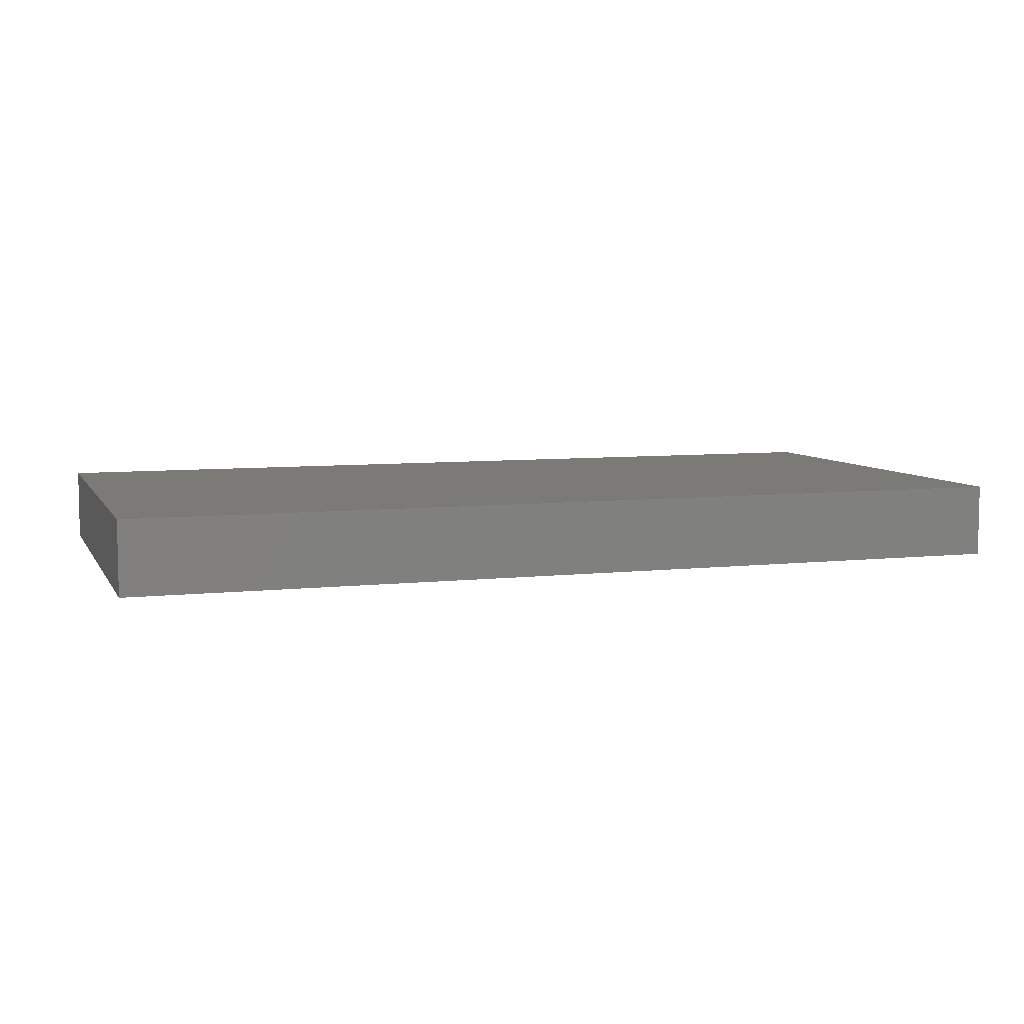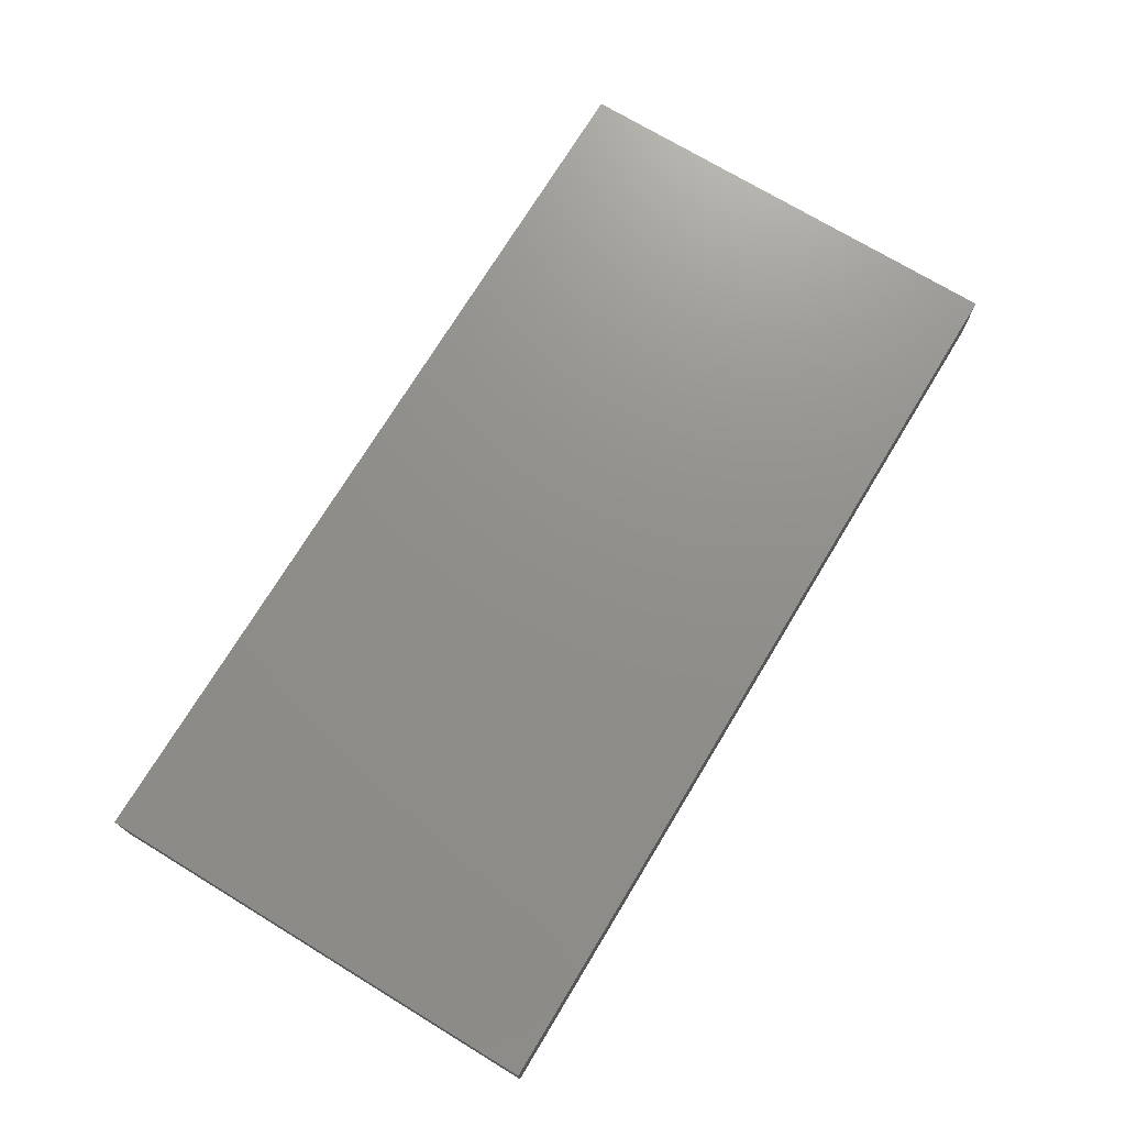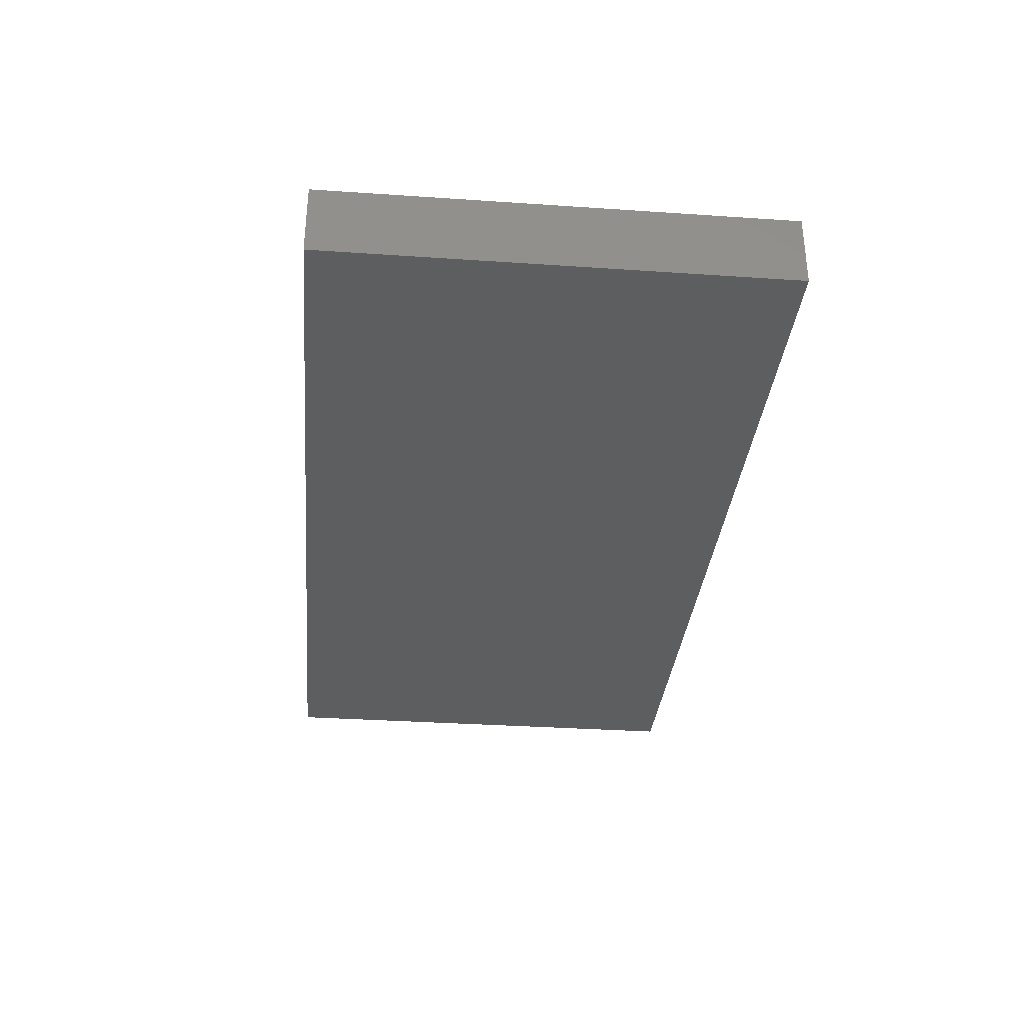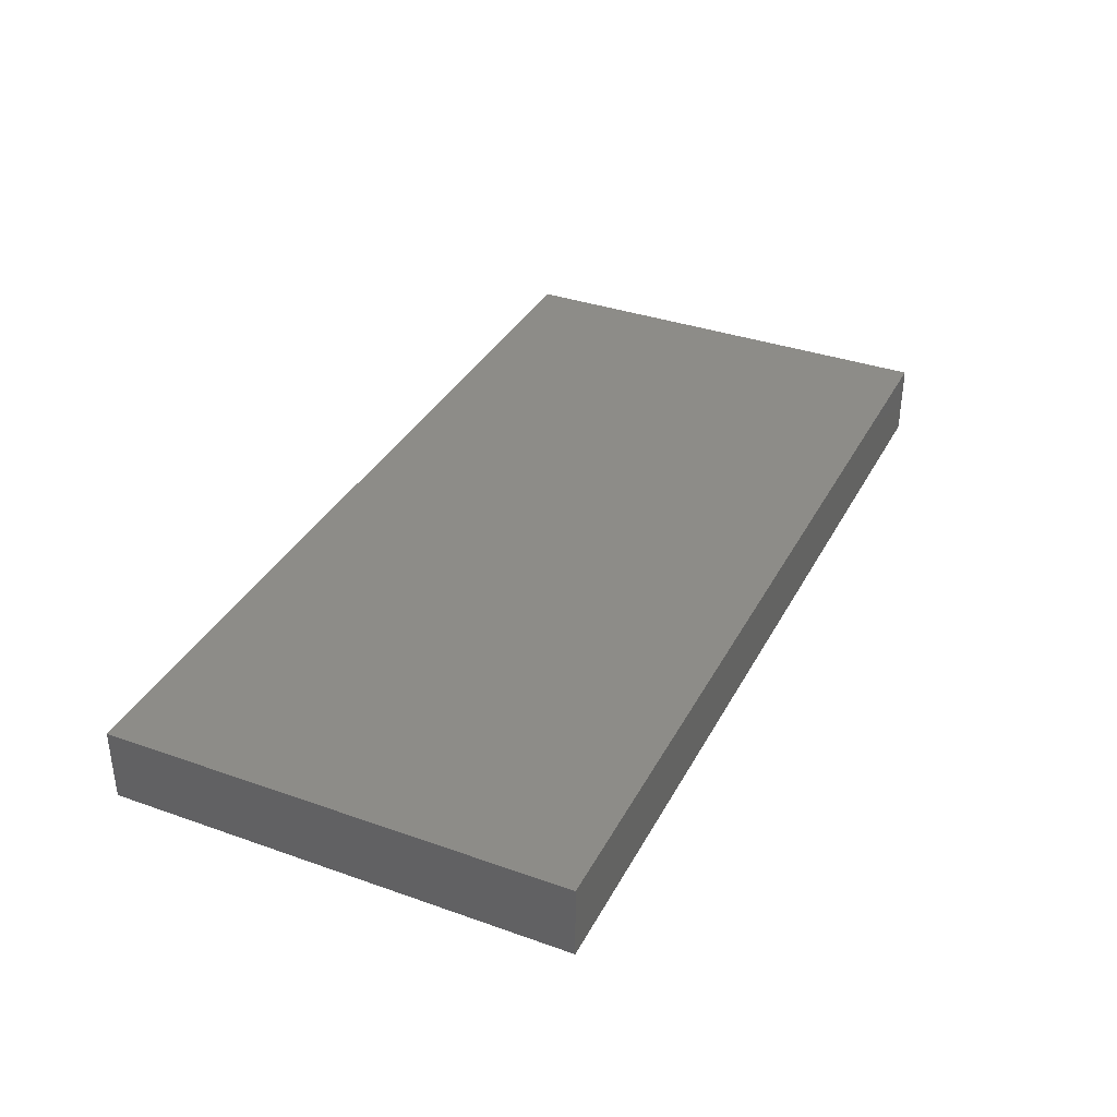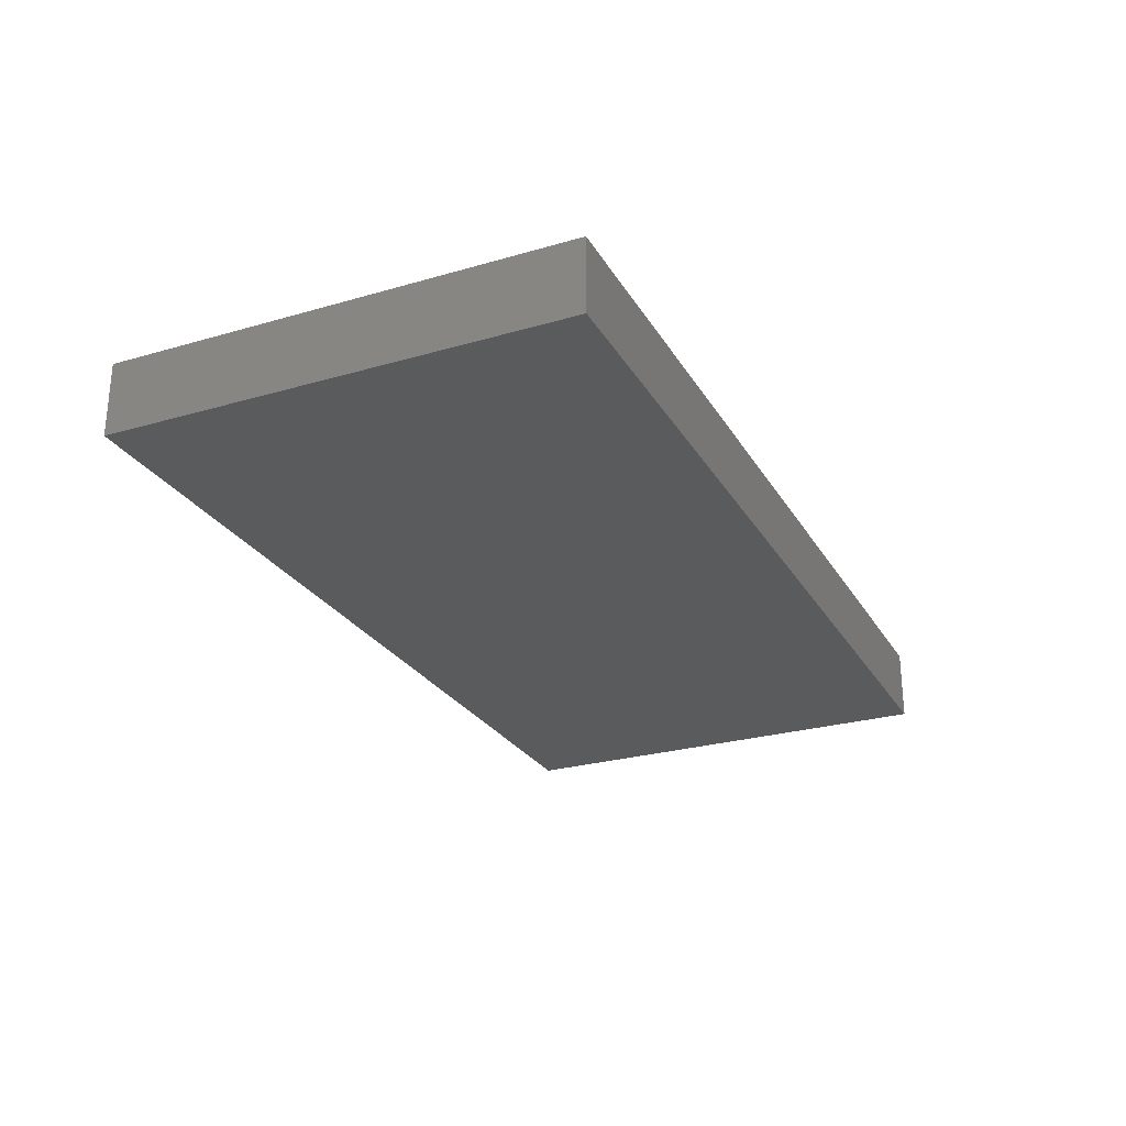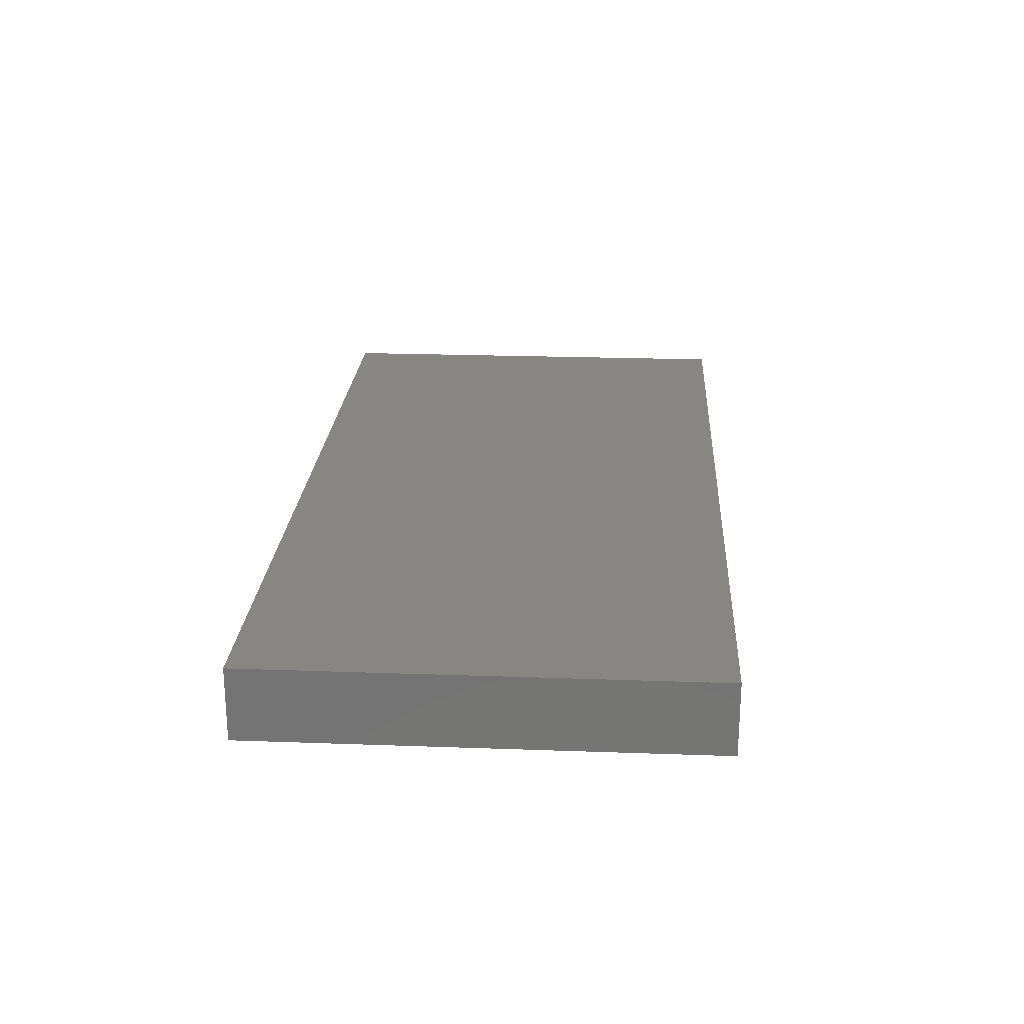
<metadata>
{"format":"stl","ext":"stl","renderer":"f3d","projection":"perspective","resolution":1024,"background":"white","views":[{"elev":6.9,"azim":161.9,"up":"+Z"},{"elev":72.8,"azim":-58.8,"up":"+Z"},{"elev":-33.6,"azim":-95.3,"up":"+Z"},{"elev":35.6,"azim":-65.0,"up":"+Z"},{"elev":-26.4,"azim":-65.5,"up":"+Z"},{"elev":22.9,"azim":93.5,"up":"+Z"}]}
</metadata>
<code>
# stl→obj: 8 verts, 12 faces
v 2.5e+04 1.415e+04 2.105e+04
v 2e+04 1.166e+04 2.105e+04
v 2e+04 1.415e+04 2.105e+04
v 2.5e+04 1.166e+04 2.105e+04
v 2.5e+04 1.166e+04 2.145e+04
v 2e+04 1.415e+04 2.145e+04
v 2e+04 1.166e+04 2.145e+04
v 2.5e+04 1.415e+04 2.145e+04
f 1 2 3
f 2 1 4
f 5 6 7
f 6 5 8
f 5 2 4
f 2 5 7
f 6 2 7
f 2 6 3
f 6 1 3
f 1 6 8
f 1 5 4
f 5 1 8

</code>
